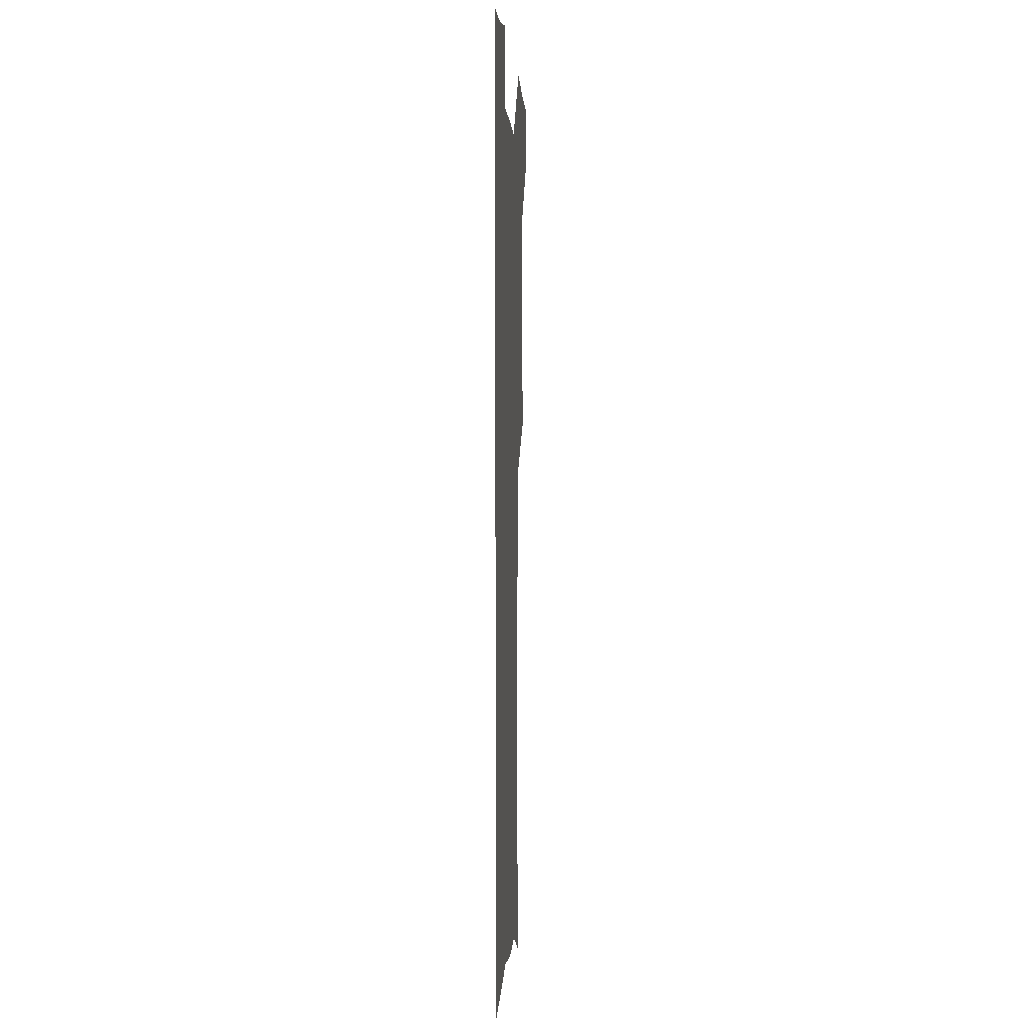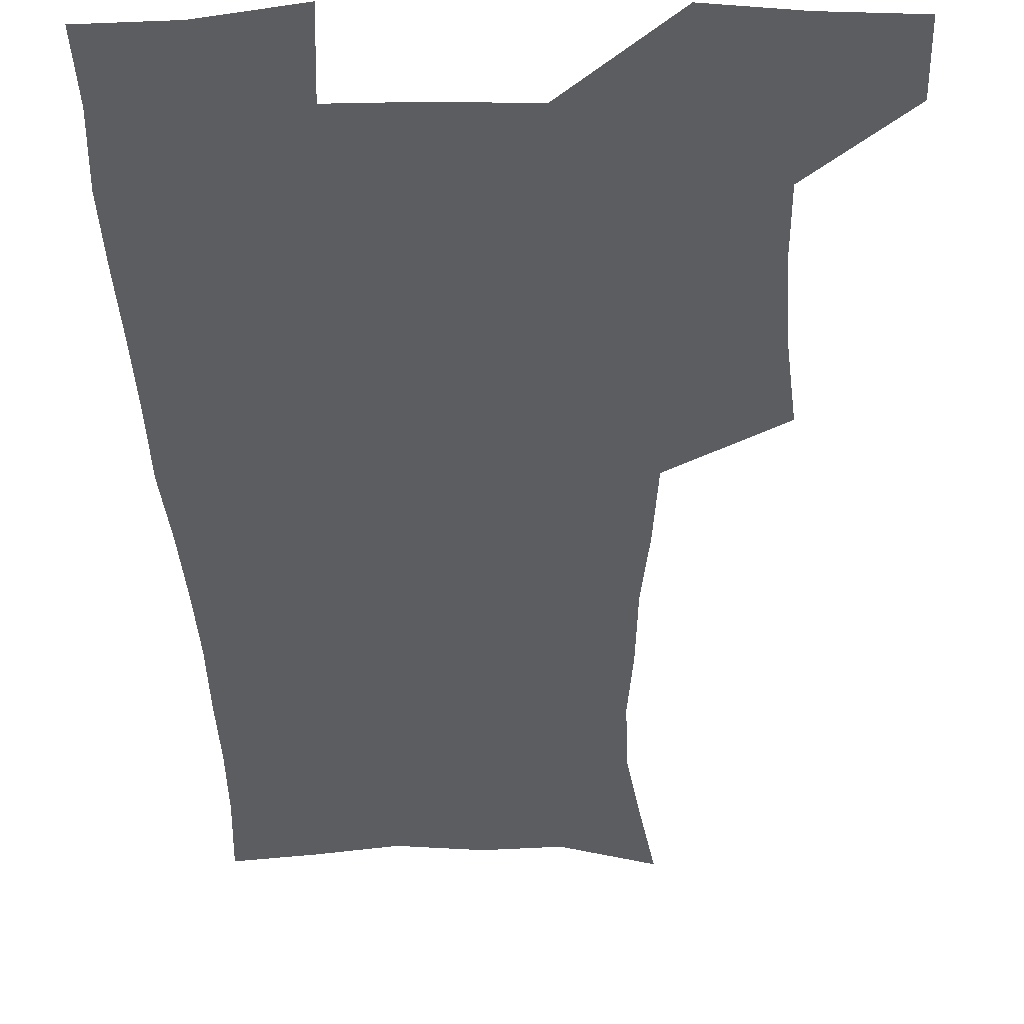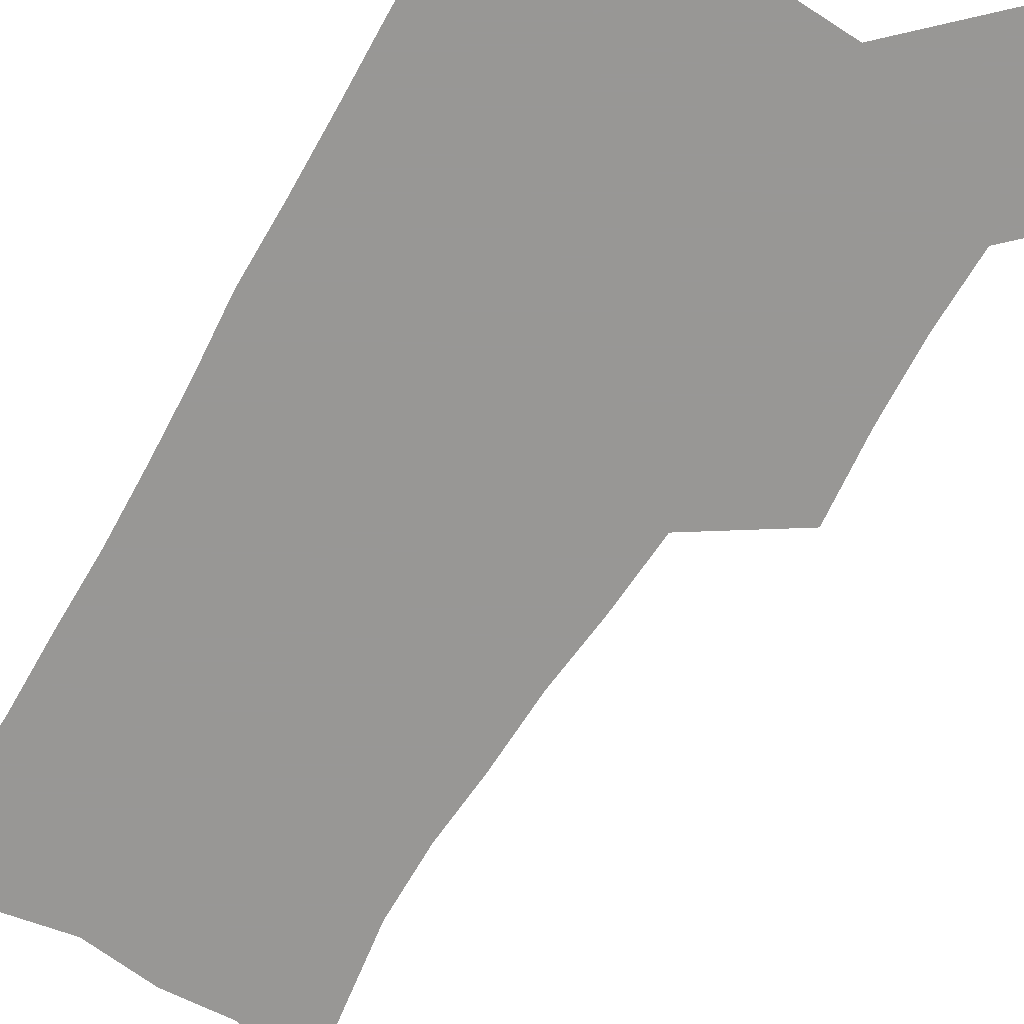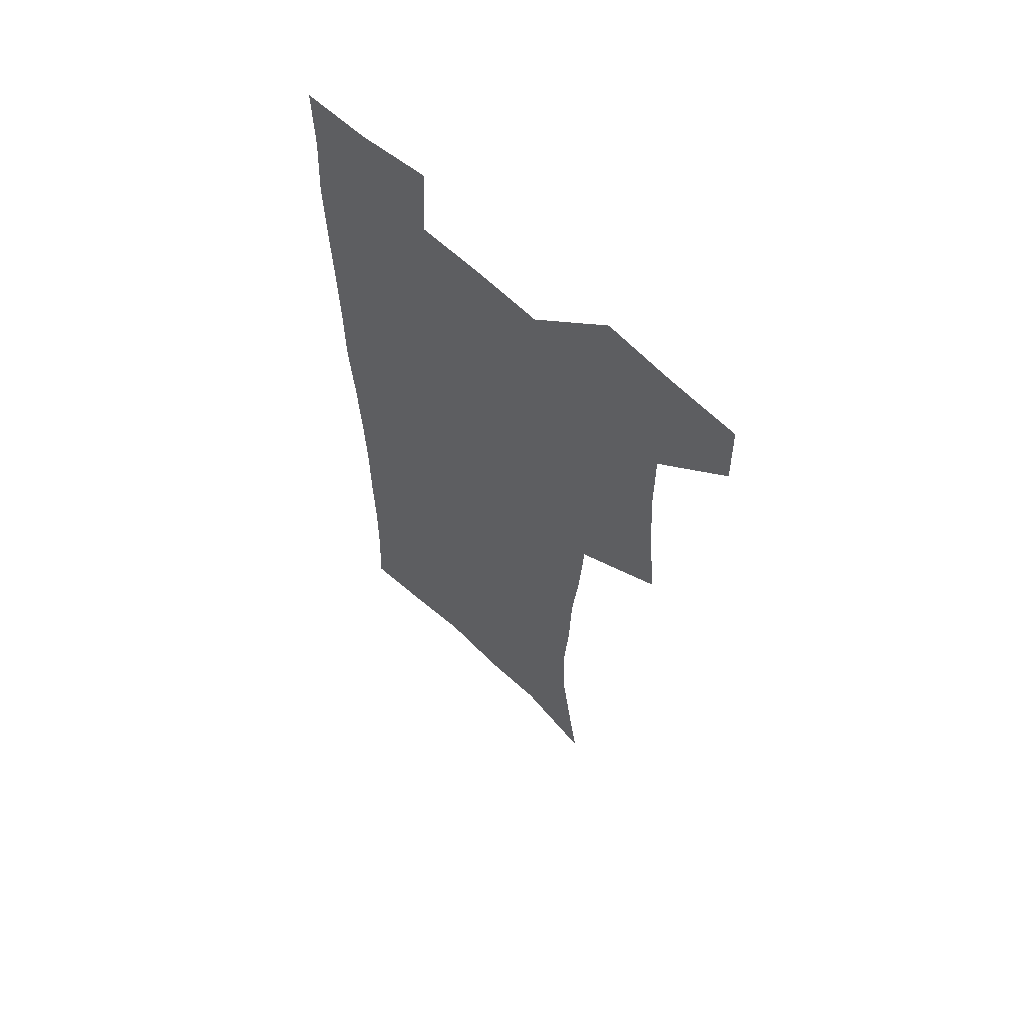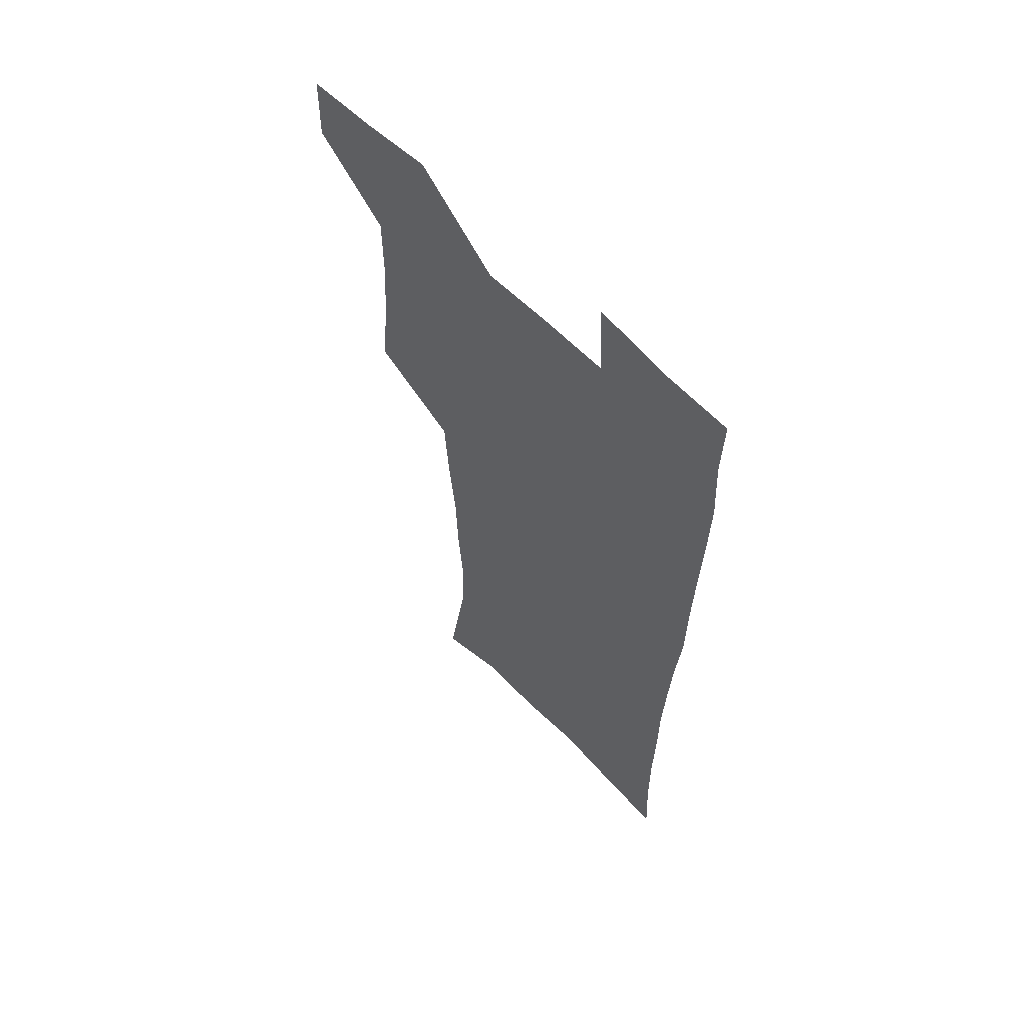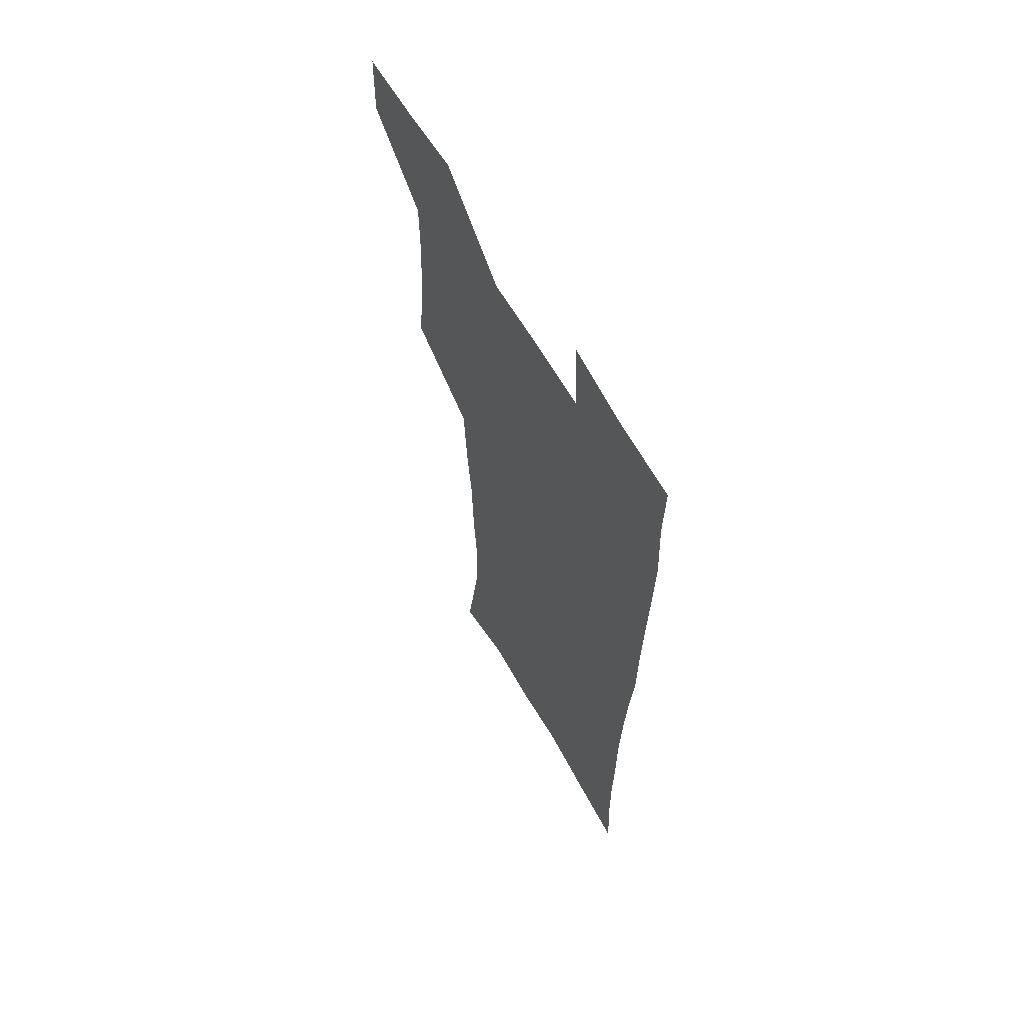
<metadata>
{"format":"obj","ext":"obj","renderer":"f3d","projection":"perspective","resolution":1024,"background":"white","views":[{"elev":0.4,"azim":93.7,"up":"+Y"},{"elev":-36.8,"azim":-179.1,"up":"+Z"},{"elev":-68.2,"azim":149.2,"up":"+Z"},{"elev":62.7,"azim":-136.2,"up":"+Y"},{"elev":61.6,"azim":45.8,"up":"+Y"},{"elev":63.9,"azim":60.1,"up":"+Y"}]}
</metadata>
<code>
v 479.5 538.8 0
v 480.1 568.1 0
v 505 411.5 0
v 508.7 445.7 0
v 510.7 478 0
v 510.7 508.6 0
v 513.2 538.4 0
v 509.9 569.6 0
v 539.3 163.8 0
v 544.5 196.4 0
v 549.7 231.3 0
v 550.2 262.5 0
v 548.2 291.6 0
v 547.2 324.5 0
v 544.2 355.2 0
v 542.3 387.4 0
v 543.3 420.4 0
v 543.4 451 0
v 544.1 480.9 0
v 546.2 510.2 0
v 543.4 539.7 0
v 538.8 573 0
v 571.7 176.3 0
v 576.9 211.6 0
v 578.4 243.3 0
v 578 272.9 0
v 576.1 301.2 0
v 576 333.9 0
v 575.5 365.2 0
v 575 395.5 0
v 574.2 424.7 0
v 574.9 454.6 0
v 574.6 482.8 0
v 574.7 510.9 0
v 573.9 539.2 0
v 598.7 174.3 0
v 603.6 217.9 0
v 604.2 248.4 0
v 603.7 277.1 0
v 603.7 308.8 0
v 603.3 338.7 0
v 603 368.6 0
v 602.7 397.7 0
v 602.9 427.1 0
v 603.1 455.7 0
v 603.4 483.8 0
v 603.2 511.3 0
v 602.4 540.2 0
v 628.1 177.7 0
v 628.9 216.6 0
v 629.2 247.9 0
v 629.2 279.4 0
v 629.4 308 0
v 629.3 339.4 0
v 629.5 368.7 0
v 629.8 397.6 0
v 630.3 426.5 0
v 630.7 455.2 0
v 631.1 483.5 0
v 631.3 511.5 0
v 631.5 539.9 0
v 629.6 574.7 0
v 656.8 172.3 0
v 654.7 213.2 0
v 655.7 242.5 0
v 654.8 275.8 0
v 655.1 306.3 0
v 655.7 336.2 0
v 656.3 366 0
v 657.1 395.4 0
v 658.2 424.5 0
v 659 453.6 0
v 659.5 482.5 0
v 659.3 511.2 0
v 660.4 538.9 0
v 661.3 569.1 0
v 684.9 168.1 0
v 683.1 203.8 0
v 682.8 235.4 0
v 683.4 265.9 0
v 683.4 297.4 0
v 684.6 327.8 0
v 686.2 357.9 0
v 688.6 387.4 0
v 688.9 418.8 0
v 689.7 449.4 0
v 690.7 479.4 0
v 691.4 509.2 0
v 689.8 539.2 0
v 690.5 568 0
f 6 7 1
f 1 7 2
f 7 8 2
f 16 17 3
f 3 17 4
f 17 18 4
f 4 18 5
f 18 19 5
f 5 19 6
f 19 20 6
f 6 20 7
f 20 21 7
f 7 21 8
f 21 22 8
f 9 23 10
f 23 24 10
f 10 24 11
f 24 25 11
f 11 25 12
f 25 26 12
f 12 26 13
f 26 27 13
f 13 27 14
f 27 28 14
f 14 28 15
f 28 29 15
f 15 29 16
f 29 30 16
f 16 30 17
f 30 31 17
f 17 31 18
f 31 32 18
f 18 32 19
f 32 33 19
f 19 33 20
f 33 34 20
f 20 34 21
f 34 35 21
f 21 35 22
f 23 36 24
f 36 37 24
f 24 37 25
f 37 38 25
f 25 38 26
f 38 39 26
f 26 39 27
f 39 40 27
f 27 40 28
f 40 41 28
f 28 41 29
f 41 42 29
f 29 42 30
f 42 43 30
f 30 43 31
f 43 44 31
f 31 44 32
f 44 45 32
f 32 45 33
f 45 46 33
f 33 46 34
f 46 47 34
f 34 47 35
f 47 48 35
f 36 49 37
f 49 50 37
f 37 50 38
f 50 51 38
f 38 51 39
f 51 52 39
f 39 52 40
f 52 53 40
f 40 53 41
f 53 54 41
f 41 54 42
f 54 55 42
f 42 55 43
f 55 56 43
f 43 56 44
f 56 57 44
f 44 57 45
f 57 58 45
f 45 58 46
f 58 59 46
f 46 59 47
f 59 60 47
f 47 60 48
f 60 61 48
f 49 63 50
f 63 64 50
f 50 64 51
f 64 65 51
f 51 65 52
f 65 66 52
f 52 66 53
f 66 67 53
f 53 67 54
f 67 68 54
f 54 68 55
f 68 69 55
f 55 69 56
f 69 70 56
f 56 70 57
f 70 71 57
f 57 71 58
f 71 72 58
f 58 72 59
f 72 73 59
f 59 73 60
f 73 74 60
f 60 74 61
f 74 75 61
f 61 75 62
f 75 76 62
f 63 77 64
f 77 78 64
f 64 78 65
f 78 79 65
f 65 79 66
f 79 80 66
f 66 80 67
f 80 81 67
f 67 81 68
f 81 82 68
f 68 82 69
f 82 83 69
f 69 83 70
f 83 84 70
f 70 84 71
f 84 85 71
f 71 85 72
f 85 86 72
f 72 86 73
f 86 87 73
f 73 87 74
f 87 88 74
f 74 88 75
f 88 89 75
f 75 89 76
f 89 90 76

</code>
